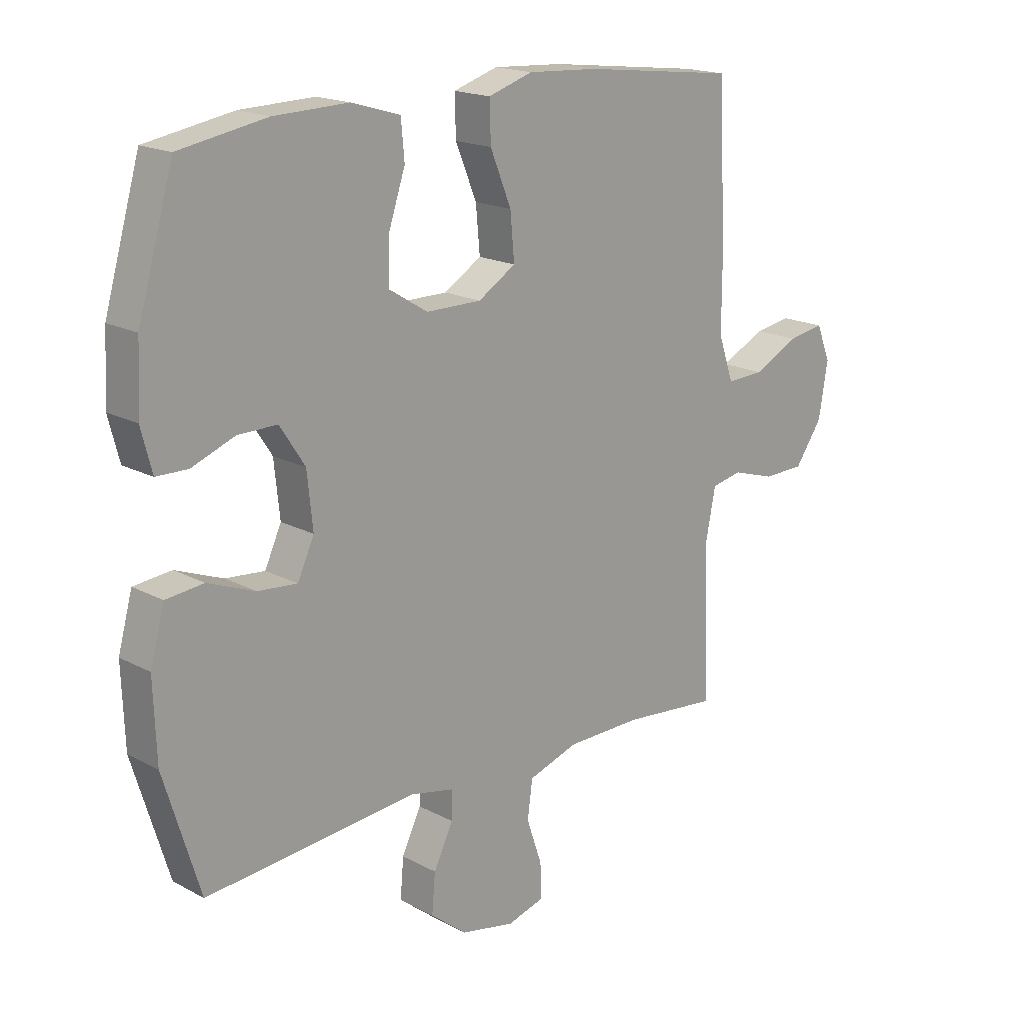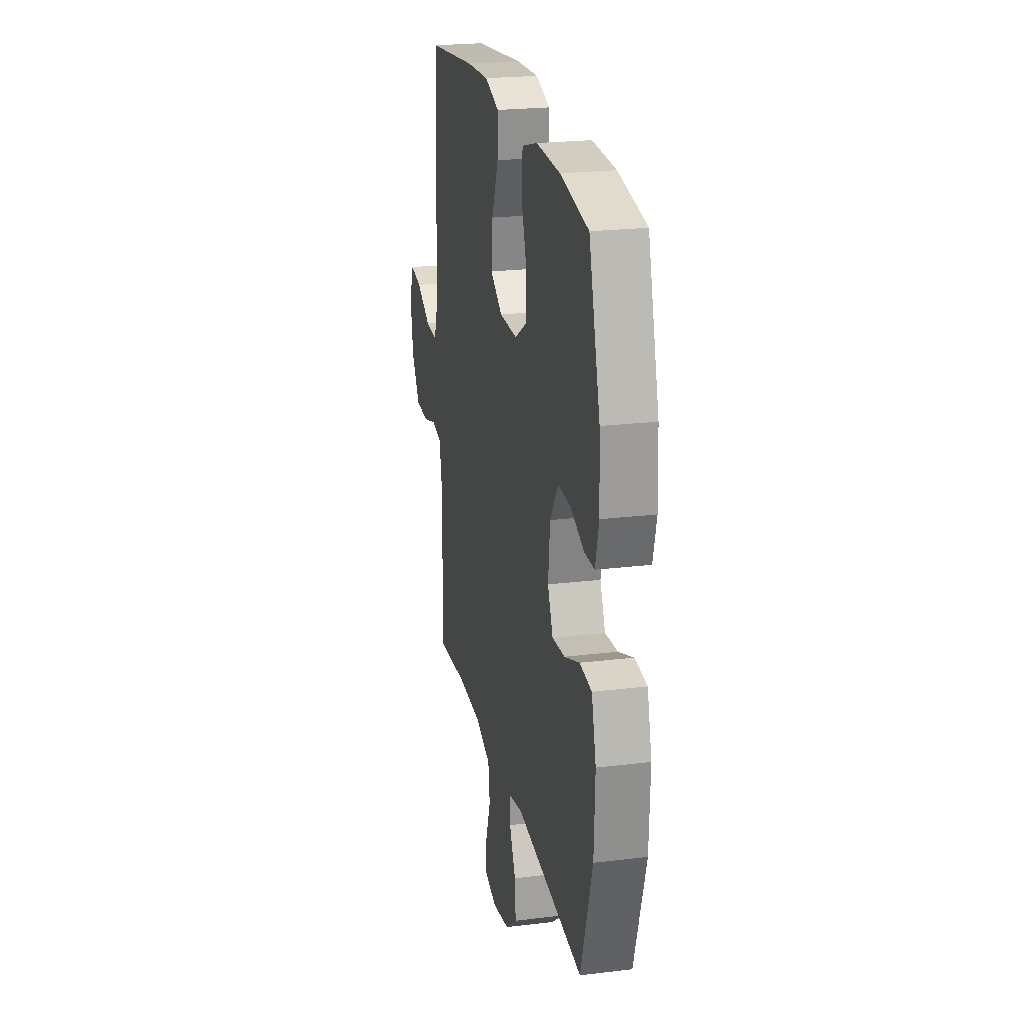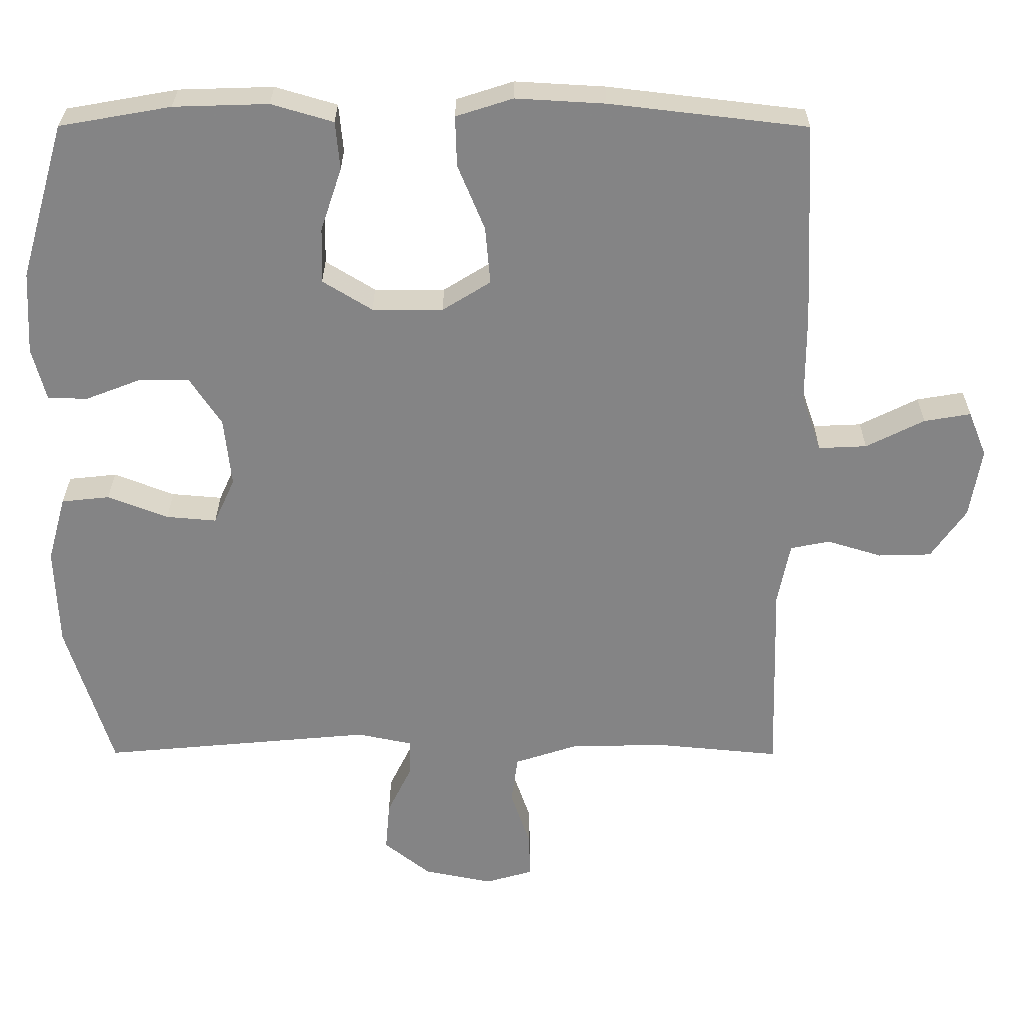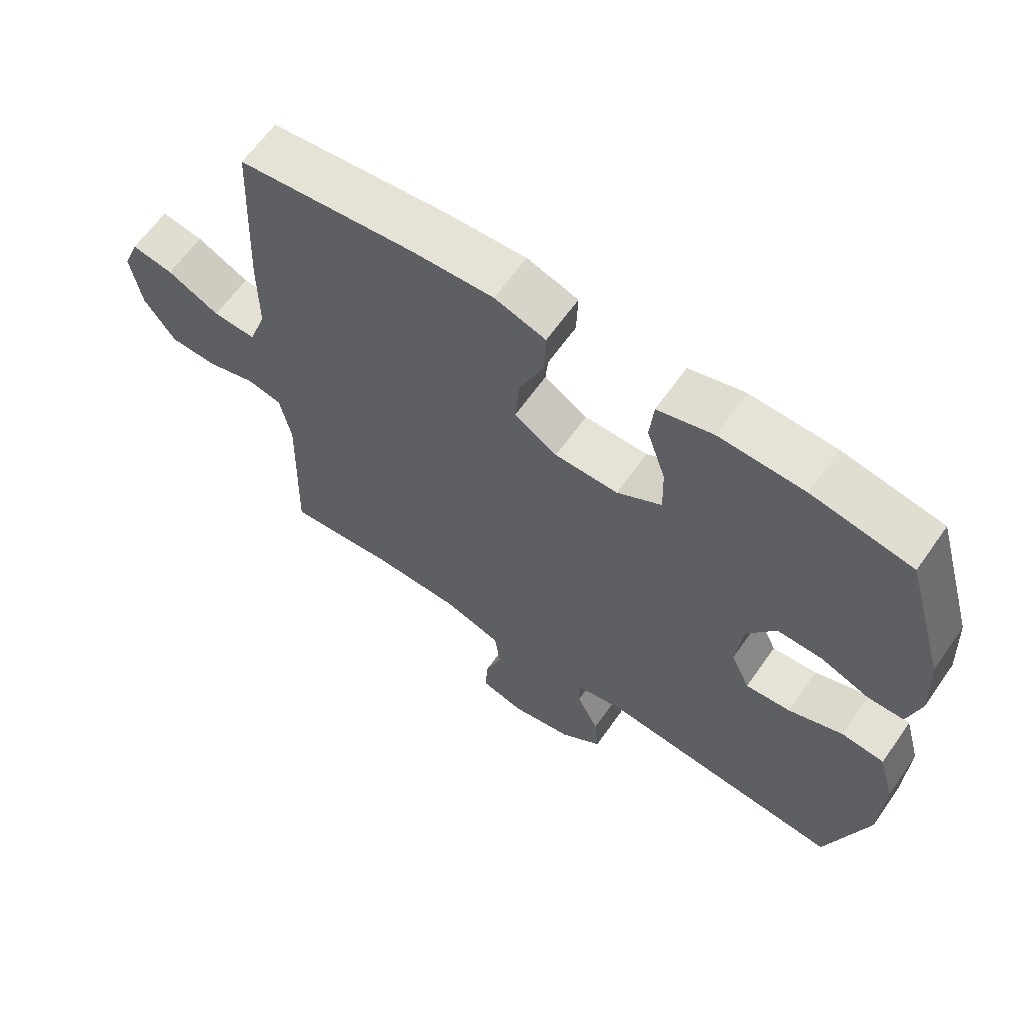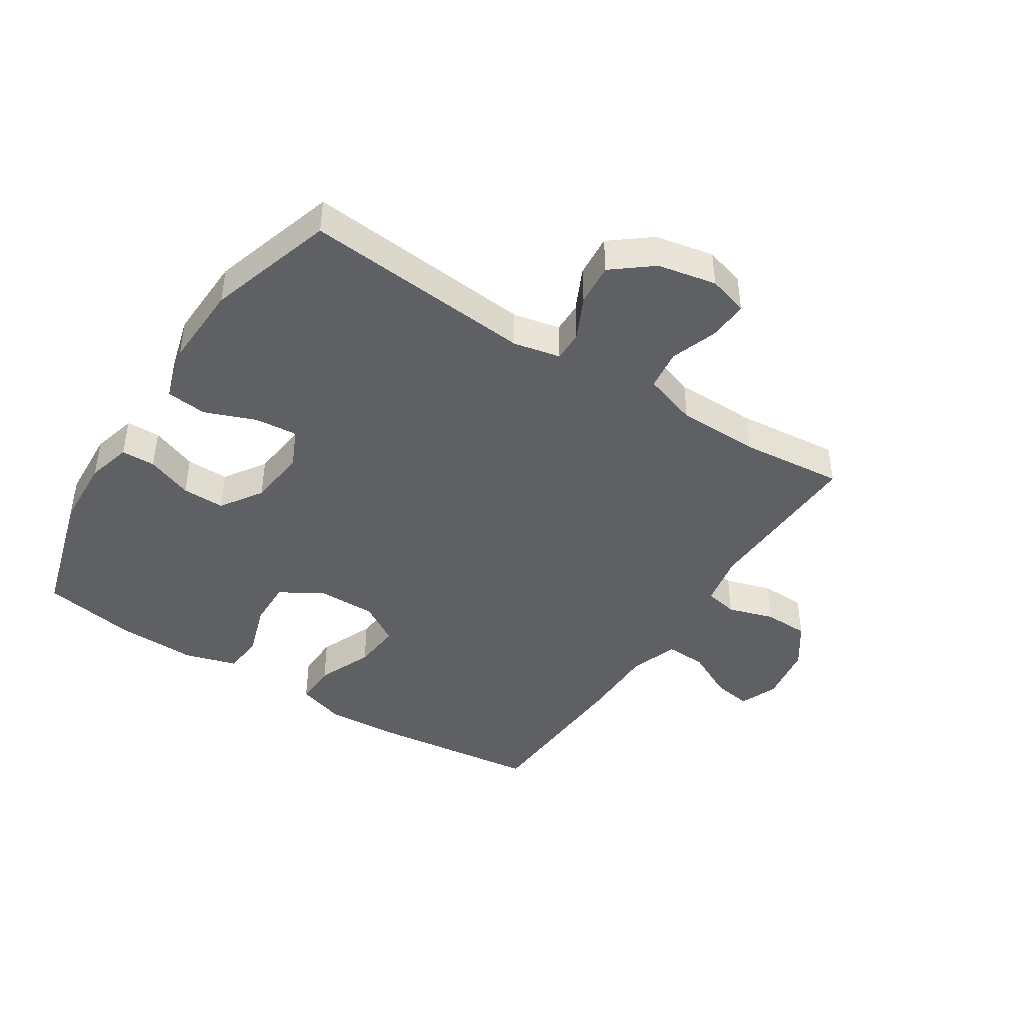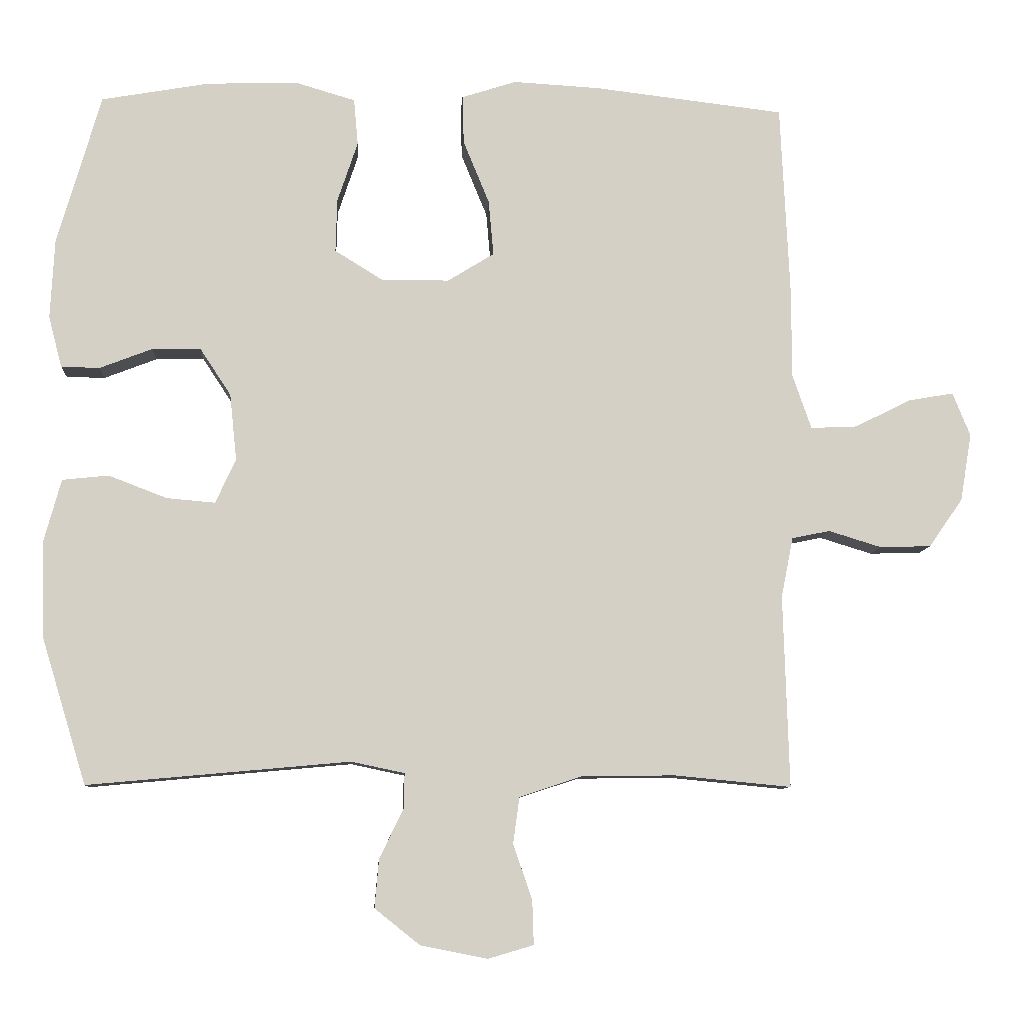
<metadata>
{"format":"obj","ext":"obj","renderer":"f3d","projection":"perspective","resolution":1024,"background":"white","views":[{"elev":17.9,"azim":136.2,"up":"+Z"},{"elev":23.0,"azim":78.3,"up":"+Z"},{"elev":28.4,"azim":-179.8,"up":"+Z"},{"elev":63.5,"azim":35.1,"up":"+Z"},{"elev":-43.1,"azim":147.2,"up":"+Y"},{"elev":-8.8,"azim":176.5,"up":"+Z"}]}
</metadata>
<code>
v 0.5 0.07 -0.5
v 0.127 0.07 -0.466
v 0.051 0.07 -0.482
v 0.052 0.07 -0.532
v 0.086 0.07 -0.602
v 0.092 0.07 -0.671
v 0.028 0.07 -0.722
v -0.067 0.07 -0.741
v -0.132 0.07 -0.722
v -0.13 0.07 -0.66
v -0.103 0.07 -0.581
v -0.112 0.07 -0.515
v -0.2 0.07 -0.486
v -0.333 0.07 -0.484
v -0.5 0.07 -0.5
v -0.492 0.07 -0.227
v -0.509 0.07 -0.141
v -0.563 0.07 -0.13
v -0.638 0.07 -0.153
v -0.711 0.07 -0.151
v -0.759 0.07 -0.082
v -0.775 0.07 0.014
v -0.75 0.07 0.076
v -0.686 0.07 0.065
v -0.606 0.07 0.025
v -0.54 0.07 0.022
v -0.513 0.07 0.1
v -0.513 0.07 0.224
v -0.5 0.07 0.5
v -0.229 0.07 0.532
v -0.106 0.07 0.539
v -0.028 0.07 0.514
v -0.03 0.07 0.445
v -0.067 0.07 0.355
v -0.074 0.07 0.276
v -0.008 0.07 0.235
v 0.089 0.07 0.235
v 0.157 0.07 0.277
v 0.155 0.07 0.353
v 0.126 0.07 0.44
v 0.132 0.07 0.506
v 0.217 0.07 0.531
v 0.347 0.07 0.527
v 0.5 0.07 0.5
v 0.562 0.07 0.286
v 0.568 0.07 0.172
v 0.549 0.07 0.099
v 0.494 0.07 0.098
v 0.419 0.07 0.127
v 0.35 0.07 0.128
v 0.306 0.07 0.061
v 0.296 0.07 -0.034
v 0.325 0.07 -0.097
v 0.394 0.07 -0.091
v 0.477 0.07 -0.059
v 0.543 0.07 -0.066
v 0.568 0.07 -0.157
v 0.563 0.07 -0.294
v 0.5 0 -0.5
v 0.127 0 -0.466
v 0.051 0 -0.482
v 0.052 0 -0.532
v 0.086 0 -0.602
v 0.092 0 -0.671
v 0.028 0 -0.722
v -0.067 0 -0.741
v -0.132 0 -0.722
v -0.13 0 -0.66
v -0.103 0 -0.581
v -0.112 0 -0.515
v -0.2 0 -0.486
v -0.333 0 -0.484
v -0.5 0 -0.5
v -0.492 0 -0.227
v -0.509 0 -0.141
v -0.563 0 -0.13
v -0.638 0 -0.153
v -0.711 0 -0.151
v -0.759 0 -0.082
v -0.775 0 0.014
v -0.75 0 0.076
v -0.686 0 0.065
v -0.606 0 0.025
v -0.54 0 0.022
v -0.513 0 0.1
v -0.513 0 0.224
v -0.5 0 0.5
v -0.229 0 0.532
v -0.106 0 0.539
v -0.028 0 0.514
v -0.03 0 0.445
v -0.067 0 0.355
v -0.074 0 0.276
v -0.008 0 0.235
v 0.089 0 0.235
v 0.157 0 0.277
v 0.155 0 0.353
v 0.126 0 0.44
v 0.132 0 0.506
v 0.217 0 0.531
v 0.347 0 0.527
v 0.5 0 0.5
v 0.562 0 0.286
v 0.568 0 0.172
v 0.549 0 0.099
v 0.494 0 0.098
v 0.419 0 0.127
v 0.35 0 0.128
v 0.306 0 0.061
v 0.296 0 -0.034
v 0.325 0 -0.097
v 0.394 0 -0.091
v 0.477 0 -0.059
v 0.543 0 -0.066
v 0.568 0 -0.157
v 0.563 0 -0.294
f 57 58 1 2
f 54 55 56 57
f 53 54 57 2
f 52 53 2 3
f 51 52 3
f 46 47 48 49
f 46 49 50
f 45 46 50
f 44 45 50
f 43 44 50 51
f 39 40 41 42
f 38 39 42 43
f 31 32 33 34
f 31 34 35
f 30 31 35
f 27 28 29 30
f 26 27 30 35
f 22 23 24 25
f 22 25 26
f 21 22 26
f 18 19 20 21
f 17 18 21 26
f 16 17 26 35
f 14 15 16 35
f 8 9 10 11
f 8 11 12
f 7 8 12
f 4 5 6 7
f 3 4 7 12
f 38 43 51 3
f 13 14 35 36
f 13 36 37
f 13 37 38
f 3 12 13 38
f 60 59 116 115
f 115 114 113 112
f 60 115 112 111
f 61 60 111 110
f 61 110 109
f 107 106 105 104
f 108 107 104
f 108 104 103
f 108 103 102
f 109 108 102 101
f 100 99 98 97
f 101 100 97 96
f 92 91 90 89
f 93 92 89
f 93 89 88
f 88 87 86 85
f 93 88 85 84
f 83 82 81 80
f 84 83 80
f 84 80 79
f 79 78 77 76
f 84 79 76 75
f 93 84 75 74
f 93 74 73 72
f 69 68 67 66
f 70 69 66
f 70 66 65
f 65 64 63 62
f 70 65 62 61
f 61 109 101 96
f 94 93 72 71
f 95 94 71
f 96 95 71
f 96 71 70 61
f 1 59 60 2
f 2 60 61 3
f 3 61 62 4
f 4 62 63 5
f 5 63 64 6
f 6 64 65 7
f 7 65 66 8
f 8 66 67 9
f 9 67 68 10
f 10 68 69 11
f 11 69 70 12
f 12 70 71 13
f 13 71 72 14
f 14 72 73 15
f 15 73 74 16
f 16 74 75 17
f 17 75 76 18
f 18 76 77 19
f 19 77 78 20
f 20 78 79 21
f 21 79 80 22
f 22 80 81 23
f 23 81 82 24
f 24 82 83 25
f 25 83 84 26
f 26 84 85 27
f 27 85 86 28
f 28 86 87 29
f 29 87 88 30
f 30 88 89 31
f 31 89 90 32
f 32 90 91 33
f 33 91 92 34
f 34 92 93 35
f 35 93 94 36
f 36 94 95 37
f 37 95 96 38
f 38 96 97 39
f 39 97 98 40
f 40 98 99 41
f 41 99 100 42
f 42 100 101 43
f 43 101 102 44
f 44 102 103 45
f 45 103 104 46
f 46 104 105 47
f 47 105 106 48
f 48 106 107 49
f 49 107 108 50
f 50 108 109 51
f 51 109 110 52
f 52 110 111 53
f 53 111 112 54
f 54 112 113 55
f 55 113 114 56
f 56 114 115 57
f 57 115 116 58
f 58 116 59 1

</code>
